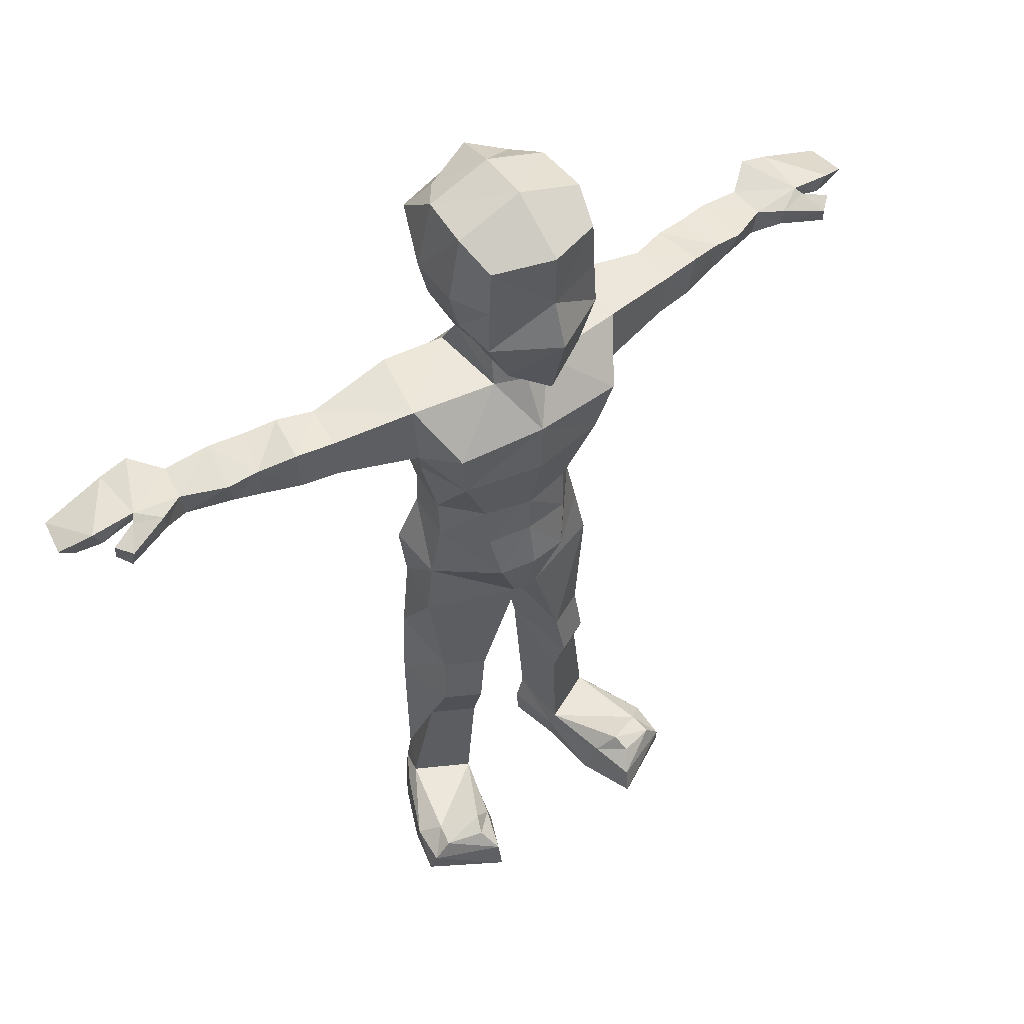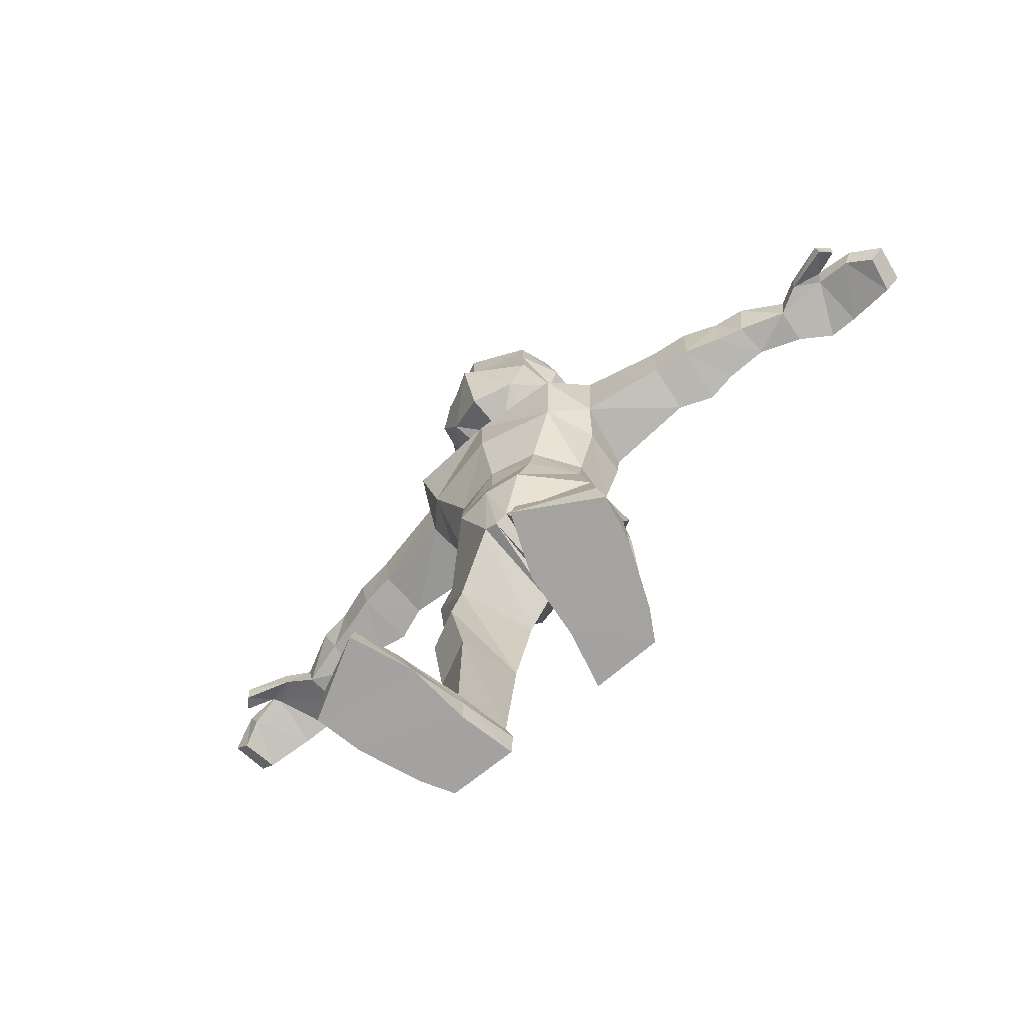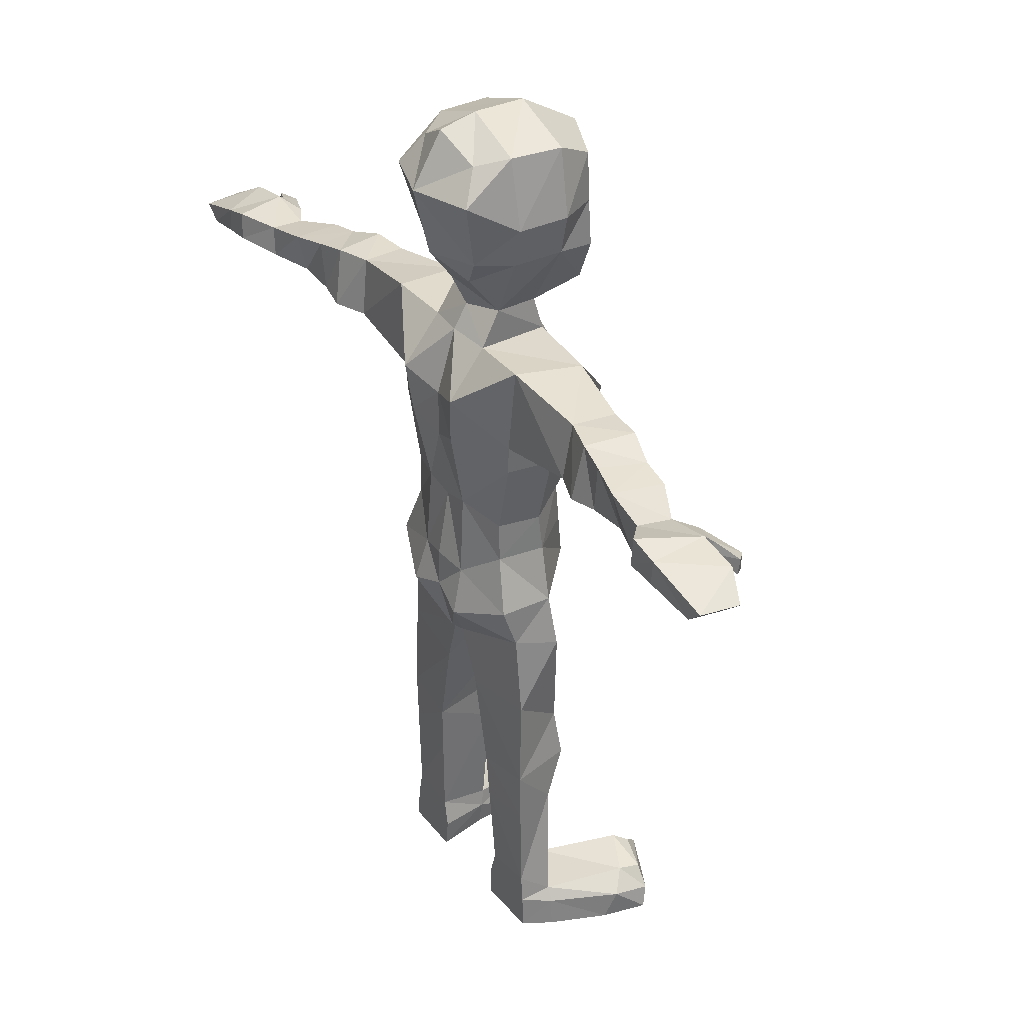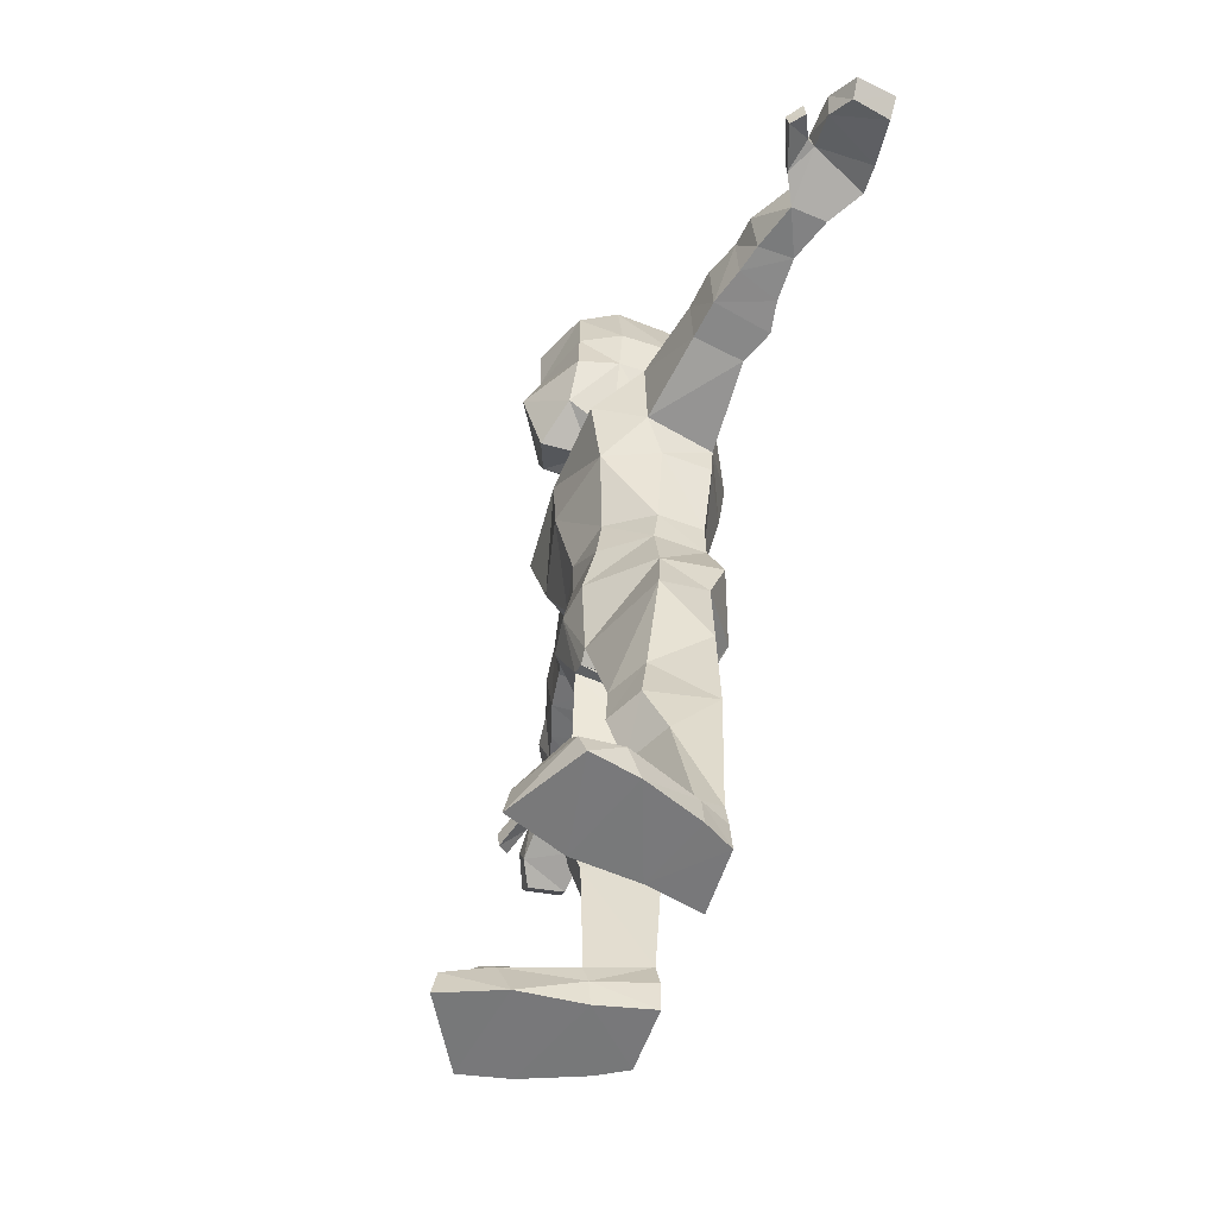
<metadata>
{"format":"obj","ext":"obj","renderer":"f3d","projection":"perspective","resolution":1024,"background":"white","views":[{"elev":50.8,"azim":-34.0,"up":"+Y"},{"elev":-72.9,"azim":39.2,"up":"+Y"},{"elev":34.0,"azim":-122.8,"up":"+Y"},{"elev":-57.6,"azim":71.1,"up":"+Y"}]}
</metadata>
<code>
o Cube.000
v 0.5363 11.39 -0.7055
v 0.4142 9.812 -0.7019
v 0.7089 11.26 0.8039
v 0.5034 9.493 0.8484
v 0.784 11.5 -0.3333
v 0.8316 11.49 0.3393
v 0.3653 9.269 0.2682
v 0.4939 9.341 -0.3333
v 0.7734 11 -0.9515
v 0.5899 10.12 -0.7401
v 0.7375 10.64 0.8093
v 0.7626 10.05 0.8293
v 0.9795 10.63 -0.3333
v 0.8572 10.12 -0.3333
v 0.9795 10.63 0.3333
v 0.8572 10.12 0.3333
v 0.3945 8.849 0.3767
v 0.5277 8.91 -0.585
v 0.5826 6.035 0.5252
v 0.4178 5.625 -0.8776
v 1.474 8.868 0.2405
v 1.34 8.955 -0.6337
v 1.007 6.001 -0.002386
v 0.9682 6.027 -0.6314
v 0.5362 8.296 -1.075
v 1.132 8.232 0.7812
v 1.235 7.854 -0.6632
v 1.39 7.929 0.1817
v 0.4498 7.698 -1.02
v 0.9866 7.443 0.6179
v 1.206 7.484 -0.6525
v 1.25 7.456 -0.03387
v 0.4703 5.426 0.6453
v 0.4791 5.049 -1.032
v 1.162 5.288 -0.003196
v 1.22 5.34 -0.7321
v 3.815 8.603 -0.2014
v 3.707 8.653 -0.8633
v 3.718 8.125 -0.7349
v 3.698 8.189 -0.3129
v 2.867 8.773 -0.672
v 2.799 8.036 -0.7958
v 2.906 8.156 -0.07833
v 2.968 8.786 -0.0209
v 3.262 8.712 -0.7505
v 3.183 8.083 -0.7341
v 3.358 8.169 -0.2212
v 3.425 8.663 -0.1637
v 4.338 8.511 -0.4713
v 4.286 8.557 -0.9173
v 4.237 8.169 -0.9352
v 4.28 8.154 -0.4908
v 5.879 8.333 -0.661
v 5.803 8.337 -1.146
v 5.594 8.153 -1.144
v 5.687 8.165 -0.6743
v 4.933 8.425 -0.5349
v 4.944 8.627 -0.4691
v 4.632 8.692 -1.214
v 4.619 8.338 -1.231
v 5.376 8.306 -0.5165
v 4.987 8.294 -1.217
v 5.492 8.551 -0.4902
v 5 8.594 -1.206
v 4.641 8.505 -0.2986
v 4.614 8.275 -0.3235
v 5.009 8.563 -0.3806
v 4.993 8.417 -0.4314
v 5.164 8.394 -0.09624
v 5.189 8.187 -0.1281
v 5.332 8.462 -0.2516
v 5.322 8.263 -0.277
v 0.3878 6.664 -0.816
v 0.6051 6.579 0.4667
v 0.9566 6.533 -0.6274
v 0.9993 6.49 -0.05933
v 0.1668 4.699 0.5042
v 0.08374 4.387 -0.6596
v 1.277 4.623 0.05658
v 1.221 4.812 -0.5452
v 0.6112 3.261 0.3976
v 0.3379 3.664 -0.6232
v 1.099 3.27 0.1466
v 1.326 3.771 -0.5301
v 0.7108 2.626 0.456
v 0.5756 2.492 -0.609
v 1.162 2.635 0.2275
v 1.343 2.595 -0.5583
v 0.7759 0.5609 0.1785
v 0.6755 0.7378 -0.5374
v 1.475 0.5738 -0.1743
v 1.331 0.7938 -0.5251
v 0.7672 0.02915 0.09815
v 0.6129 0.03333 -0.5625
v 1.615 0.03333 -0.201
v 1.413 0.03333 -0.5518
v 1.291 0.6106 1.305
v 1.762 0.556 1.161
v 1.127 0.03333 1.592
v 2.028 0.03756 1.077
v 1.712 0.5928 0.8796
v 1.9 0.03333 0.5052
v 0.8381 0.03333 0.8717
v 1.225 0.7361 1.103
v 1.385 0.4466 -0.5385
v 0.582 0.396 -0.5519
v 1.585 0.4079 -0.1876
v 0.7382 0.3352 0.1299
v 1.97 0.3128 1.149
v 1.143 0.3865 1.526
v 0.9798 0.491 0.99
v 1.95 0.3911 0.6661
v 1.339 1.938 -0.5462
v 0.612 1.852 -0.5829
v 1.236 2.02 -0.03044
v 0.6947 2.01 0.2434
v 2.37 8.034 -0.6287
v 2.428 8.137 -0.009719
v 2.482 8.767 0.03947
v 2.422 8.781 -0.5313
v -0.5363 11.39 -0.7055
v -0.4142 9.812 -0.7019
v -0.7089 11.26 0.8039
v -0.5034 9.493 0.8484
v 0 9.71 -0.7019
v 0 11.35 1.088
v 0 9.169 1.038
v 0 11.68 -0.8169
v -0.784 11.5 -0.3333
v -0.8316 11.49 0.3393
v -0.3653 9.269 0.2682
v -0.4939 9.341 -0.3333
v 0 9.262 -0.488
v 0 9.235 0.4084
v 0 11.79 -0.3333
v 0 11.79 0.3333
v -0.7734 11 -0.9515
v -0.5899 10.12 -0.7401
v -0.7375 10.64 0.8093
v -0.7626 10.05 0.8293
v 0 11 -1.211
v 0 10.12 -1
v 0 10.64 1.077
v 0 10.07 1.287
v -0.9795 10.63 -0.3333
v -0.8572 10.12 -0.3333
v -0.9795 10.63 0.3333
v -0.8572 10.12 0.3333
v -0.3945 8.849 0.3767
v -0.5277 8.91 -0.585
v 0 8.957 -0.6668
v 0 8.849 0.5183
v -0.5826 6.035 0.5252
v -0.4178 5.625 -0.8776
v 0 5.697 -0.9509
v 0 6.037 0.6001
v -1.474 8.868 0.2405
v -1.34 8.955 -0.6337
v -1.007 6.001 -0.002386
v -0.9682 6.027 -0.6314
v -0.5362 8.296 -1.075
v 0 8.116 -0.9171
v -1.132 8.232 0.7812
v 0 8.215 0.8589
v -1.235 7.854 -0.6632
v -1.39 7.929 0.1817
v -0.4498 7.698 -1.02
v -0.9866 7.443 0.6179
v 0 7.477 0.8315
v -1.206 7.484 -0.6525
v -1.25 7.456 -0.03387
v 0 7.511 -0.9167
v -0.4703 5.426 0.6453
v -0.4791 5.049 -1.032
v 0 5.216 -0.9606
v 0 5.428 0.7111
v -1.162 5.288 -0.003196
v -1.22 5.34 -0.7321
v -3.815 8.603 -0.2014
v -3.707 8.653 -0.8633
v -3.718 8.125 -0.7349
v -3.698 8.189 -0.3129
v -2.867 8.773 -0.672
v -2.799 8.036 -0.7958
v -2.906 8.156 -0.07833
v -2.968 8.786 -0.0209
v -3.262 8.712 -0.7505
v -3.183 8.083 -0.7341
v -3.358 8.169 -0.2212
v -3.425 8.663 -0.1637
v -4.338 8.511 -0.4713
v -4.286 8.557 -0.9173
v -4.237 8.169 -0.9352
v -4.28 8.154 -0.4908
v -5.879 8.333 -0.661
v -5.803 8.337 -1.146
v -5.594 8.153 -1.144
v -5.687 8.165 -0.6743
v -4.933 8.425 -0.5349
v -4.944 8.627 -0.4691
v -4.632 8.692 -1.214
v -4.619 8.338 -1.231
v -5.376 8.306 -0.5165
v -4.987 8.294 -1.217
v -5.492 8.551 -0.4902
v -5 8.594 -1.206
v -4.641 8.505 -0.2986
v -4.614 8.275 -0.3235
v -5.009 8.563 -0.3806
v -4.993 8.417 -0.4314
v -5.164 8.394 -0.09624
v -5.189 8.187 -0.1281
v -5.332 8.462 -0.2516
v -5.322 8.263 -0.277
v -0.3878 6.664 -0.816
v -0.6051 6.579 0.4667
v 0 6.563 0.6033
v -0.9566 6.533 -0.6274
v -0.9993 6.49 -0.05933
v 0 6.57 -0.8007
v -0.1668 4.699 0.5042
v -0.08374 4.387 -0.6596
v 0 4.459 -0.7691
v 0 4.624 0.4931
v -1.277 4.623 0.05658
v -1.221 4.812 -0.5452
v -0.6112 3.261 0.3976
v -0.3379 3.664 -0.6232
v -1.099 3.27 0.1466
v -1.326 3.771 -0.5301
v -0.7108 2.626 0.456
v -0.5756 2.492 -0.609
v -1.162 2.635 0.2275
v -1.343 2.595 -0.5583
v -0.7759 0.5609 0.1785
v -0.6755 0.7378 -0.5374
v -1.475 0.5738 -0.1743
v -1.331 0.7938 -0.5251
v -0.7672 0.02915 0.09815
v -0.6129 0.03333 -0.5625
v -1.615 0.03333 -0.201
v -1.413 0.03333 -0.5518
v -1.291 0.6106 1.305
v -1.762 0.556 1.161
v -1.127 0.03333 1.592
v -2.028 0.03756 1.077
v -1.712 0.5928 0.8796
v -1.9 0.03333 0.5052
v -0.8381 0.03333 0.8717
v -1.225 0.7361 1.103
v -1.385 0.4466 -0.5385
v -0.582 0.396 -0.5519
v -1.585 0.4079 -0.1876
v -0.7382 0.3352 0.1299
v -1.97 0.3128 1.149
v -1.143 0.3865 1.526
v -0.9798 0.491 0.99
v -1.95 0.3911 0.6661
v -1.339 1.938 -0.5462
v -0.612 1.852 -0.5829
v -1.236 2.02 -0.03044
v -0.6947 2.01 0.2434
v -2.37 8.034 -0.6287
v -2.428 8.137 -0.009719
v -2.482 8.767 0.03947
v -2.422 8.781 -0.5313
f 134 4 127
f 15 3 11
f 141 1 9
f 3 143 11
f 136 3 6
f 1 135 5
f 5 136 6
f 9 5 13
f 13 6 15
f 125 8 133
f 8 17 18
f 8 16 7
f 13 16 14
f 2 14 8
f 10 13 14
f 4 144 127
f 12 143 144
f 142 2 125
f 141 10 142
f 16 4 7
f 16 11 12
f 220 20 155
f 133 18 151
f 134 17 7
f 156 33 19
f 74 23 76
f 217 19 74
f 76 24 75
f 18 21 22
f 25 22 27
f 20 36 34
f 29 27 31
f 45 39 46
f 17 164 26
f 26 21 17
f 151 25 162
f 73 31 75
f 27 32 31
f 164 30 26
f 30 28 26
f 162 29 172
f 35 80 36
f 34 80 78
f 24 35 36
f 20 175 155
f 23 33 35
f 37 52 49
f 47 39 40
f 48 40 37
f 48 38 45
f 120 44 41
f 119 43 44
f 117 43 118
f 120 42 117
f 41 48 45
f 43 48 44
f 43 46 47
f 41 46 42
f 63 56 53
f 38 49 50
f 39 52 40
f 38 51 39
f 54 56 55
f 63 54 64
f 61 55 56
f 64 55 62
f 50 60 51
f 51 57 52
f 50 58 59
f 49 66 65
f 60 64 62
f 57 62 61
f 58 64 59
f 58 61 63
f 68 71 72
f 58 65 67
f 57 66 52
f 58 68 57
f 69 72 71
f 67 69 71
f 68 70 66
f 66 69 65
f 73 24 20
f 32 75 31
f 169 74 30
f 30 76 32
f 172 73 220
f 78 224 223
f 78 84 82
f 34 223 175
f 35 77 79
f 176 77 33
f 83 85 87
f 79 84 80
f 77 82 81
f 79 81 83
f 114 92 90
f 81 86 85
f 82 88 86
f 83 88 84
f 105 94 106
f 115 92 113
f 115 89 91
f 116 90 89
f 93 96 95
f 107 96 105
f 101 109 112
f 108 94 93
f 109 99 100
f 103 100 99
f 103 110 111
f 104 98 101
f 89 101 91
f 108 103 111
f 93 102 103
f 91 112 107
f 107 102 95
f 89 111 104
f 111 97 104
f 98 110 109
f 90 108 89
f 112 100 102
f 91 105 92
f 90 105 106
f 86 116 85
f 87 116 115
f 88 115 113
f 86 113 114
f 22 117 27
f 28 117 118
f 21 118 119
f 21 120 22
f 134 124 131
f 147 123 130
f 141 121 128
f 143 123 139
f 123 136 130
f 121 135 128
f 129 136 135
f 137 129 121
f 145 130 129
f 125 132 122
f 132 149 131
f 132 148 146
f 148 145 146
f 122 146 138
f 138 145 137
f 124 144 140
f 140 143 139
f 122 142 125
f 138 141 142
f 124 148 131
f 148 139 147
f 220 154 215
f 133 150 132
f 149 134 131
f 173 156 153
f 216 159 153
f 153 217 216
f 160 219 218
f 150 157 149
f 161 158 150
f 154 178 160
f 167 165 161
f 181 187 188
f 149 164 152
f 157 163 149
f 151 161 150
f 215 170 167
f 165 171 166
f 168 164 163
f 166 168 163
f 162 167 161
f 226 177 178
f 174 226 178
f 160 177 159
f 175 154 155
f 159 173 153
f 179 194 182
f 189 181 188
f 190 182 189
f 180 190 187
f 266 186 265
f 265 185 264
f 185 263 264
f 184 266 263
f 183 190 186
f 190 185 186
f 185 188 184
f 188 183 184
f 205 198 203
f 180 191 179
f 194 181 182
f 193 180 181
f 196 198 195
f 196 205 206
f 203 197 204
f 197 206 204
f 202 192 193
f 199 193 194
f 192 200 191
f 191 208 194
f 202 206 201
f 199 204 202
f 206 200 201
f 200 203 199
f 210 213 209
f 200 207 191
f 208 199 194
f 210 200 199
f 211 214 212
f 209 211 207
f 212 210 208
f 211 208 207
f 160 215 154
f 218 171 170
f 216 169 168
f 168 219 216
f 172 215 167
f 224 222 223
f 222 230 226
f 223 174 175
f 177 221 173
f 221 176 173
f 229 231 227
f 230 225 226
f 221 228 222
f 225 227 221
f 260 238 259
f 227 232 228
f 228 234 230
f 234 229 230
f 240 251 252
f 238 261 259
f 261 235 262
f 262 236 260
f 239 242 240
f 242 253 251
f 255 247 258
f 254 240 252
f 255 245 256
f 249 246 248
f 256 249 257
f 244 250 247
f 247 235 237
f 254 249 239
f 239 248 241
f 258 237 253
f 248 253 241
f 235 257 254
f 243 257 250
f 244 256 243
f 254 236 235
f 246 258 248
f 251 237 238
f 236 251 238
f 262 232 231
f 233 262 231
f 234 261 233
f 232 259 234
f 263 158 165
f 166 263 165
f 157 264 166
f 266 157 158
f 134 7 4
f 15 6 3
f 141 128 1
f 3 126 143
f 136 126 3
f 1 128 135
f 5 135 136
f 9 1 5
f 13 5 6
f 125 2 8
f 8 7 17
f 8 14 16
f 13 15 16
f 2 10 14
f 10 9 13
f 4 12 144
f 12 11 143
f 142 10 2
f 141 9 10
f 16 12 4
f 16 15 11
f 220 73 20
f 133 8 18
f 134 152 17
f 156 176 33
f 74 19 23
f 217 156 19
f 76 23 24
f 18 17 21
f 25 18 22
f 20 24 36
f 29 25 27
f 45 38 39
f 17 152 164
f 26 28 21
f 151 18 25
f 73 29 31
f 27 28 32
f 164 169 30
f 30 32 28
f 162 25 29
f 35 79 80
f 34 36 80
f 24 23 35
f 20 34 175
f 23 19 33
f 37 40 52
f 47 46 39
f 48 47 40
f 48 37 38
f 120 119 44
f 119 118 43
f 117 42 43
f 120 41 42
f 41 44 48
f 43 47 48
f 43 42 46
f 41 45 46
f 63 61 56
f 38 37 49
f 39 51 52
f 38 50 51
f 54 53 56
f 63 53 54
f 61 62 55
f 64 54 55
f 50 59 60
f 51 60 57
f 50 49 58
f 49 52 66
f 60 59 64
f 57 60 62
f 58 63 64
f 58 57 61
f 68 67 71
f 58 49 65
f 57 68 66
f 58 67 68
f 69 70 72
f 67 65 69
f 68 72 70
f 66 70 69
f 73 75 24
f 32 76 75
f 169 217 74
f 30 74 76
f 172 29 73
f 78 77 224
f 78 80 84
f 34 78 223
f 35 33 77
f 176 224 77
f 83 81 85
f 79 83 84
f 77 78 82
f 79 77 81
f 114 113 92
f 81 82 86
f 82 84 88
f 83 87 88
f 105 96 94
f 115 91 92
f 115 116 89
f 116 114 90
f 93 94 96
f 107 95 96
f 101 98 109
f 108 106 94
f 109 110 99
f 103 102 100
f 103 99 110
f 104 97 98
f 89 104 101
f 108 93 103
f 93 95 102
f 91 101 112
f 107 112 102
f 89 108 111
f 111 110 97
f 98 97 110
f 90 106 108
f 112 109 100
f 91 107 105
f 90 92 105
f 86 114 116
f 87 85 116
f 88 87 115
f 86 88 113
f 22 120 117
f 28 27 117
f 21 28 118
f 21 119 120
f 134 127 124
f 147 139 123
f 141 137 121
f 143 126 123
f 123 126 136
f 121 129 135
f 129 130 136
f 137 145 129
f 145 147 130
f 125 133 132
f 132 150 149
f 132 131 148
f 148 147 145
f 122 132 146
f 138 146 145
f 124 127 144
f 140 144 143
f 122 138 142
f 138 137 141
f 124 140 148
f 148 140 139
f 220 155 154
f 133 151 150
f 149 152 134
f 173 176 156
f 216 219 159
f 153 156 217
f 160 159 219
f 150 158 157
f 161 165 158
f 154 174 178
f 167 170 165
f 181 180 187
f 149 163 164
f 157 166 163
f 151 162 161
f 215 218 170
f 165 170 171
f 168 169 164
f 166 171 168
f 162 172 167
f 226 225 177
f 174 222 226
f 160 178 177
f 175 174 154
f 159 177 173
f 179 191 194
f 189 182 181
f 190 179 182
f 180 179 190
f 266 183 186
f 265 186 185
f 185 184 263
f 184 183 266
f 183 187 190
f 190 189 185
f 185 189 188
f 188 187 183
f 205 195 198
f 180 192 191
f 194 193 181
f 193 192 180
f 196 197 198
f 196 195 205
f 203 198 197
f 197 196 206
f 202 201 192
f 199 202 193
f 192 201 200
f 191 207 208
f 202 204 206
f 199 203 204
f 206 205 200
f 200 205 203
f 210 214 213
f 200 209 207
f 208 210 199
f 210 209 200
f 211 213 214
f 209 213 211
f 212 214 210
f 211 212 208
f 160 218 215
f 218 219 171
f 216 217 169
f 168 171 219
f 172 220 215
f 224 221 222
f 222 228 230
f 223 222 174
f 177 225 221
f 221 224 176
f 229 233 231
f 230 229 225
f 221 227 228
f 225 229 227
f 260 236 238
f 227 231 232
f 228 232 234
f 234 233 229
f 240 242 251
f 238 237 261
f 261 237 235
f 262 235 236
f 239 241 242
f 242 241 253
f 255 244 247
f 254 239 240
f 255 246 245
f 249 245 246
f 256 245 249
f 244 243 250
f 247 250 235
f 254 257 249
f 239 249 248
f 258 247 237
f 248 258 253
f 235 250 257
f 243 256 257
f 244 255 256
f 254 252 236
f 246 255 258
f 251 253 237
f 236 252 251
f 262 260 232
f 233 261 262
f 234 259 261
f 232 260 259
f 263 266 158
f 166 264 263
f 157 265 264
f 266 265 157

</code>
